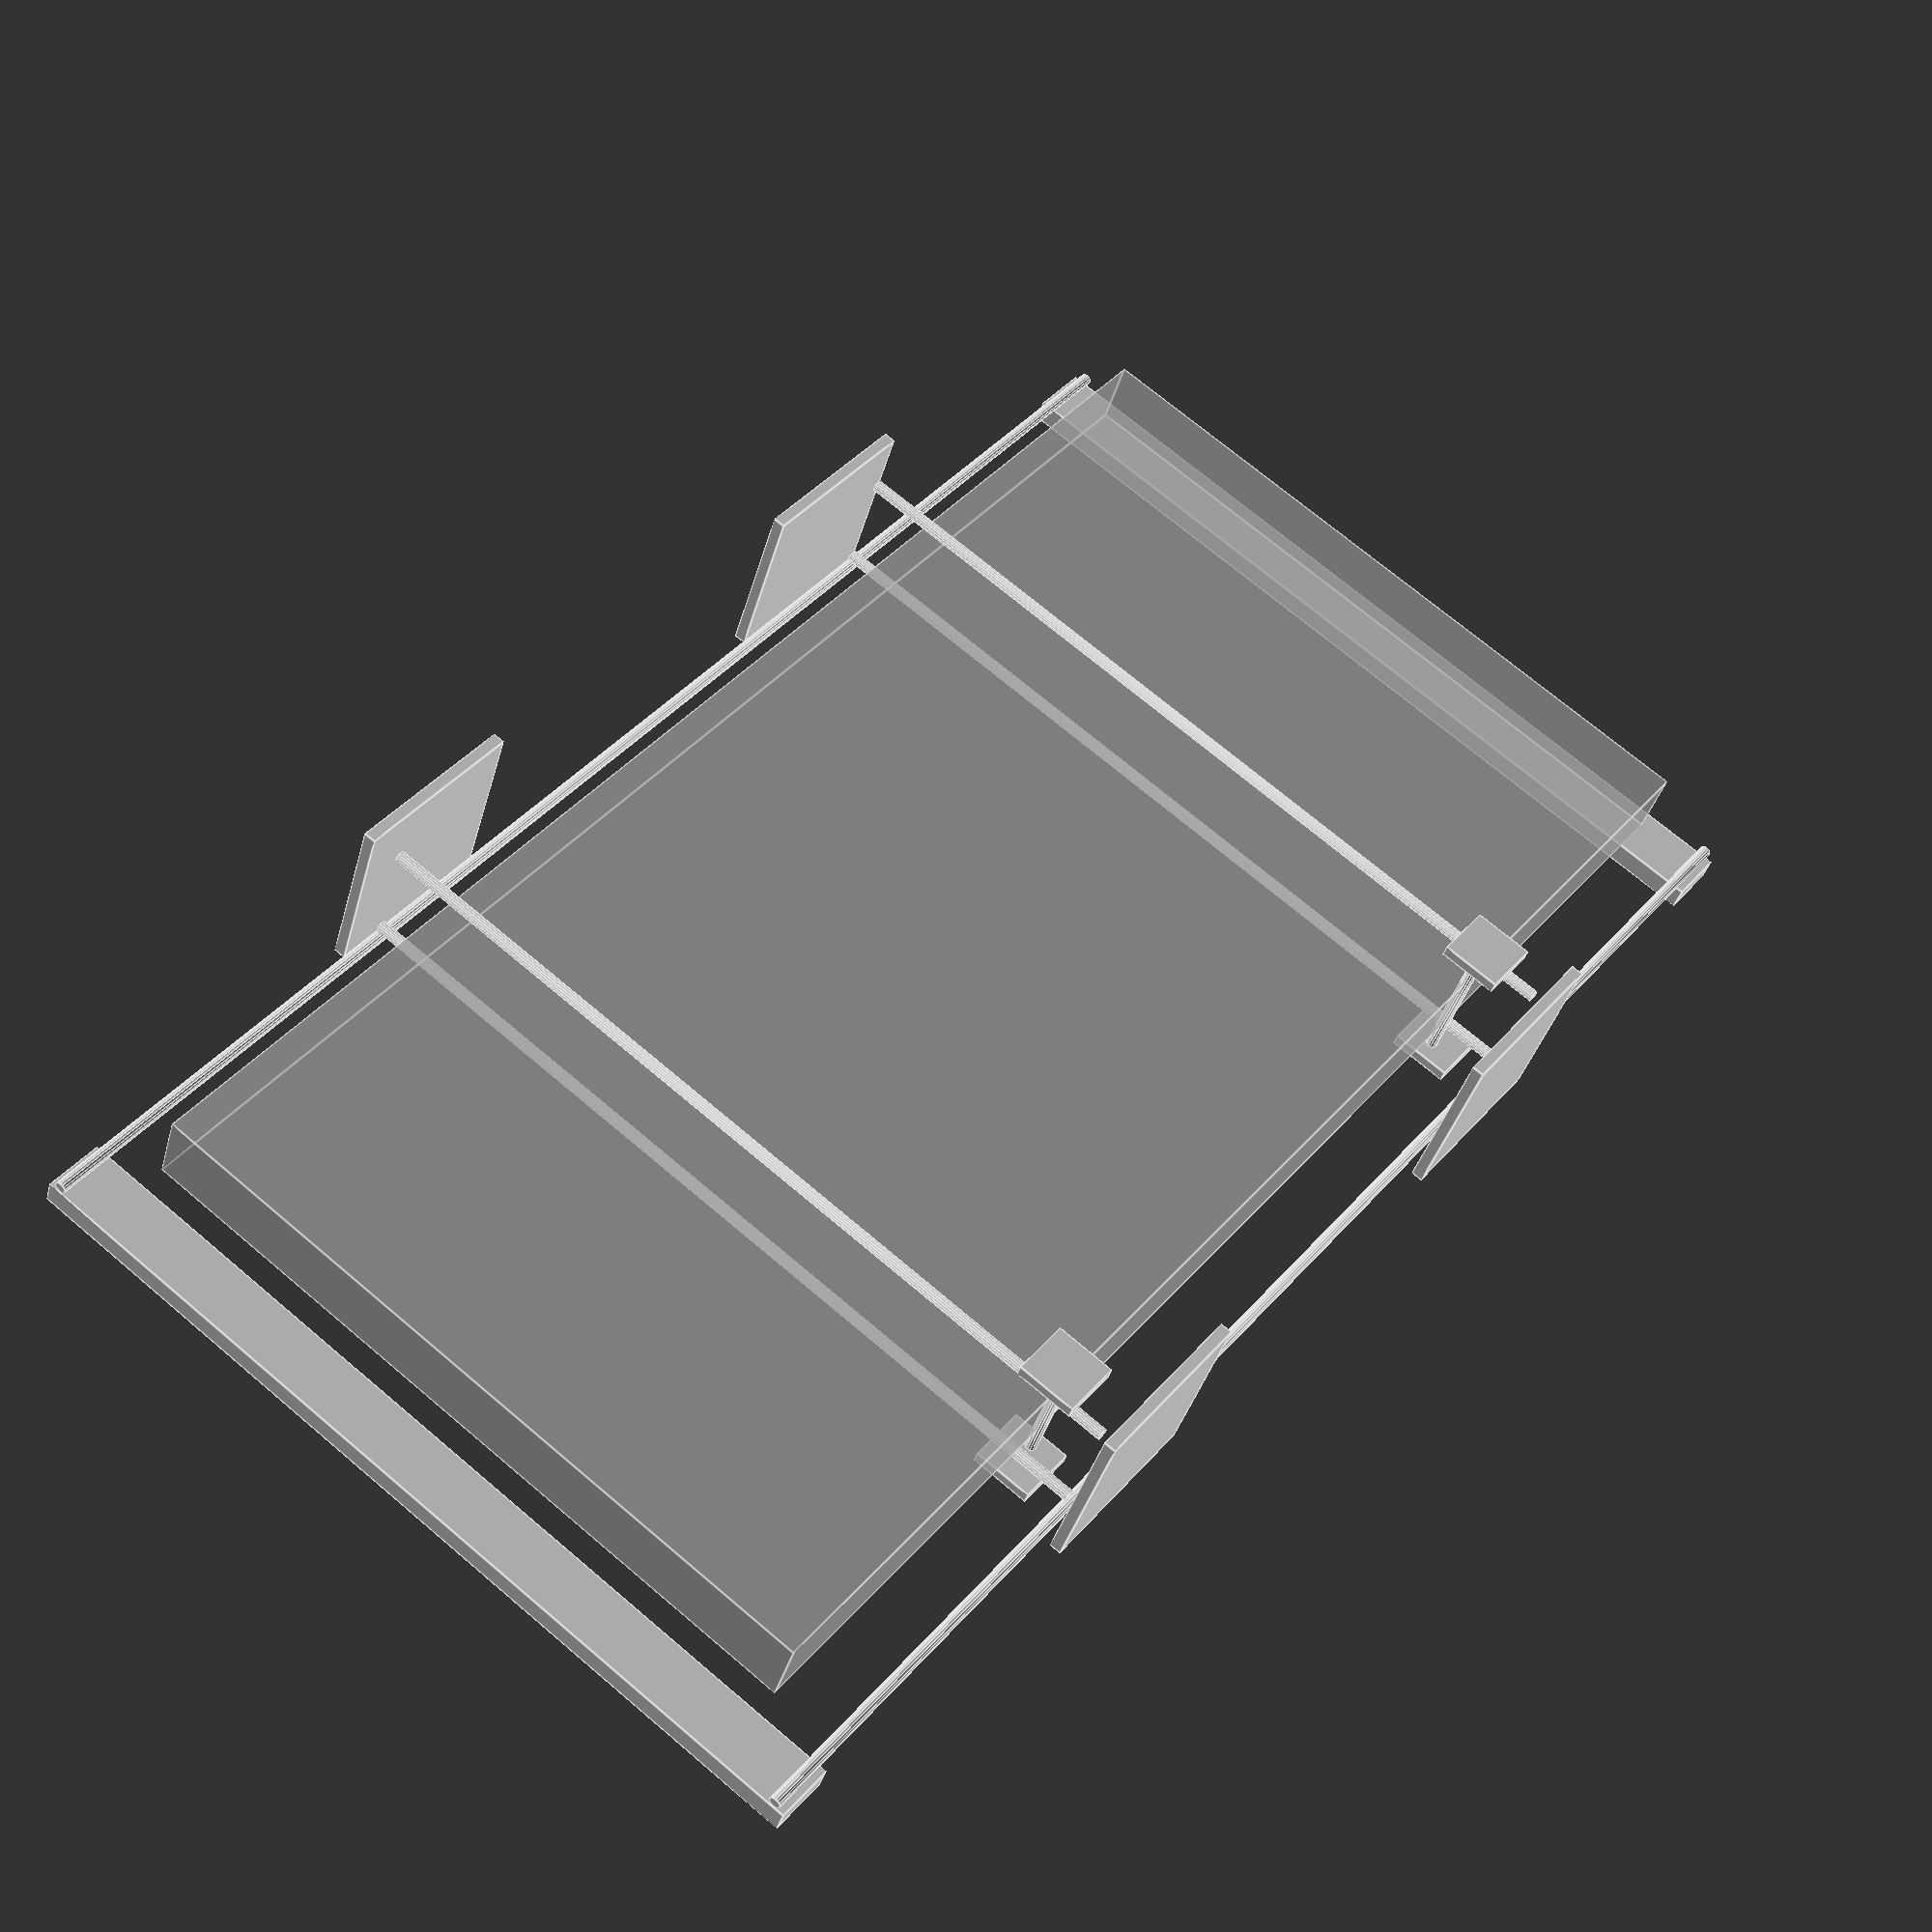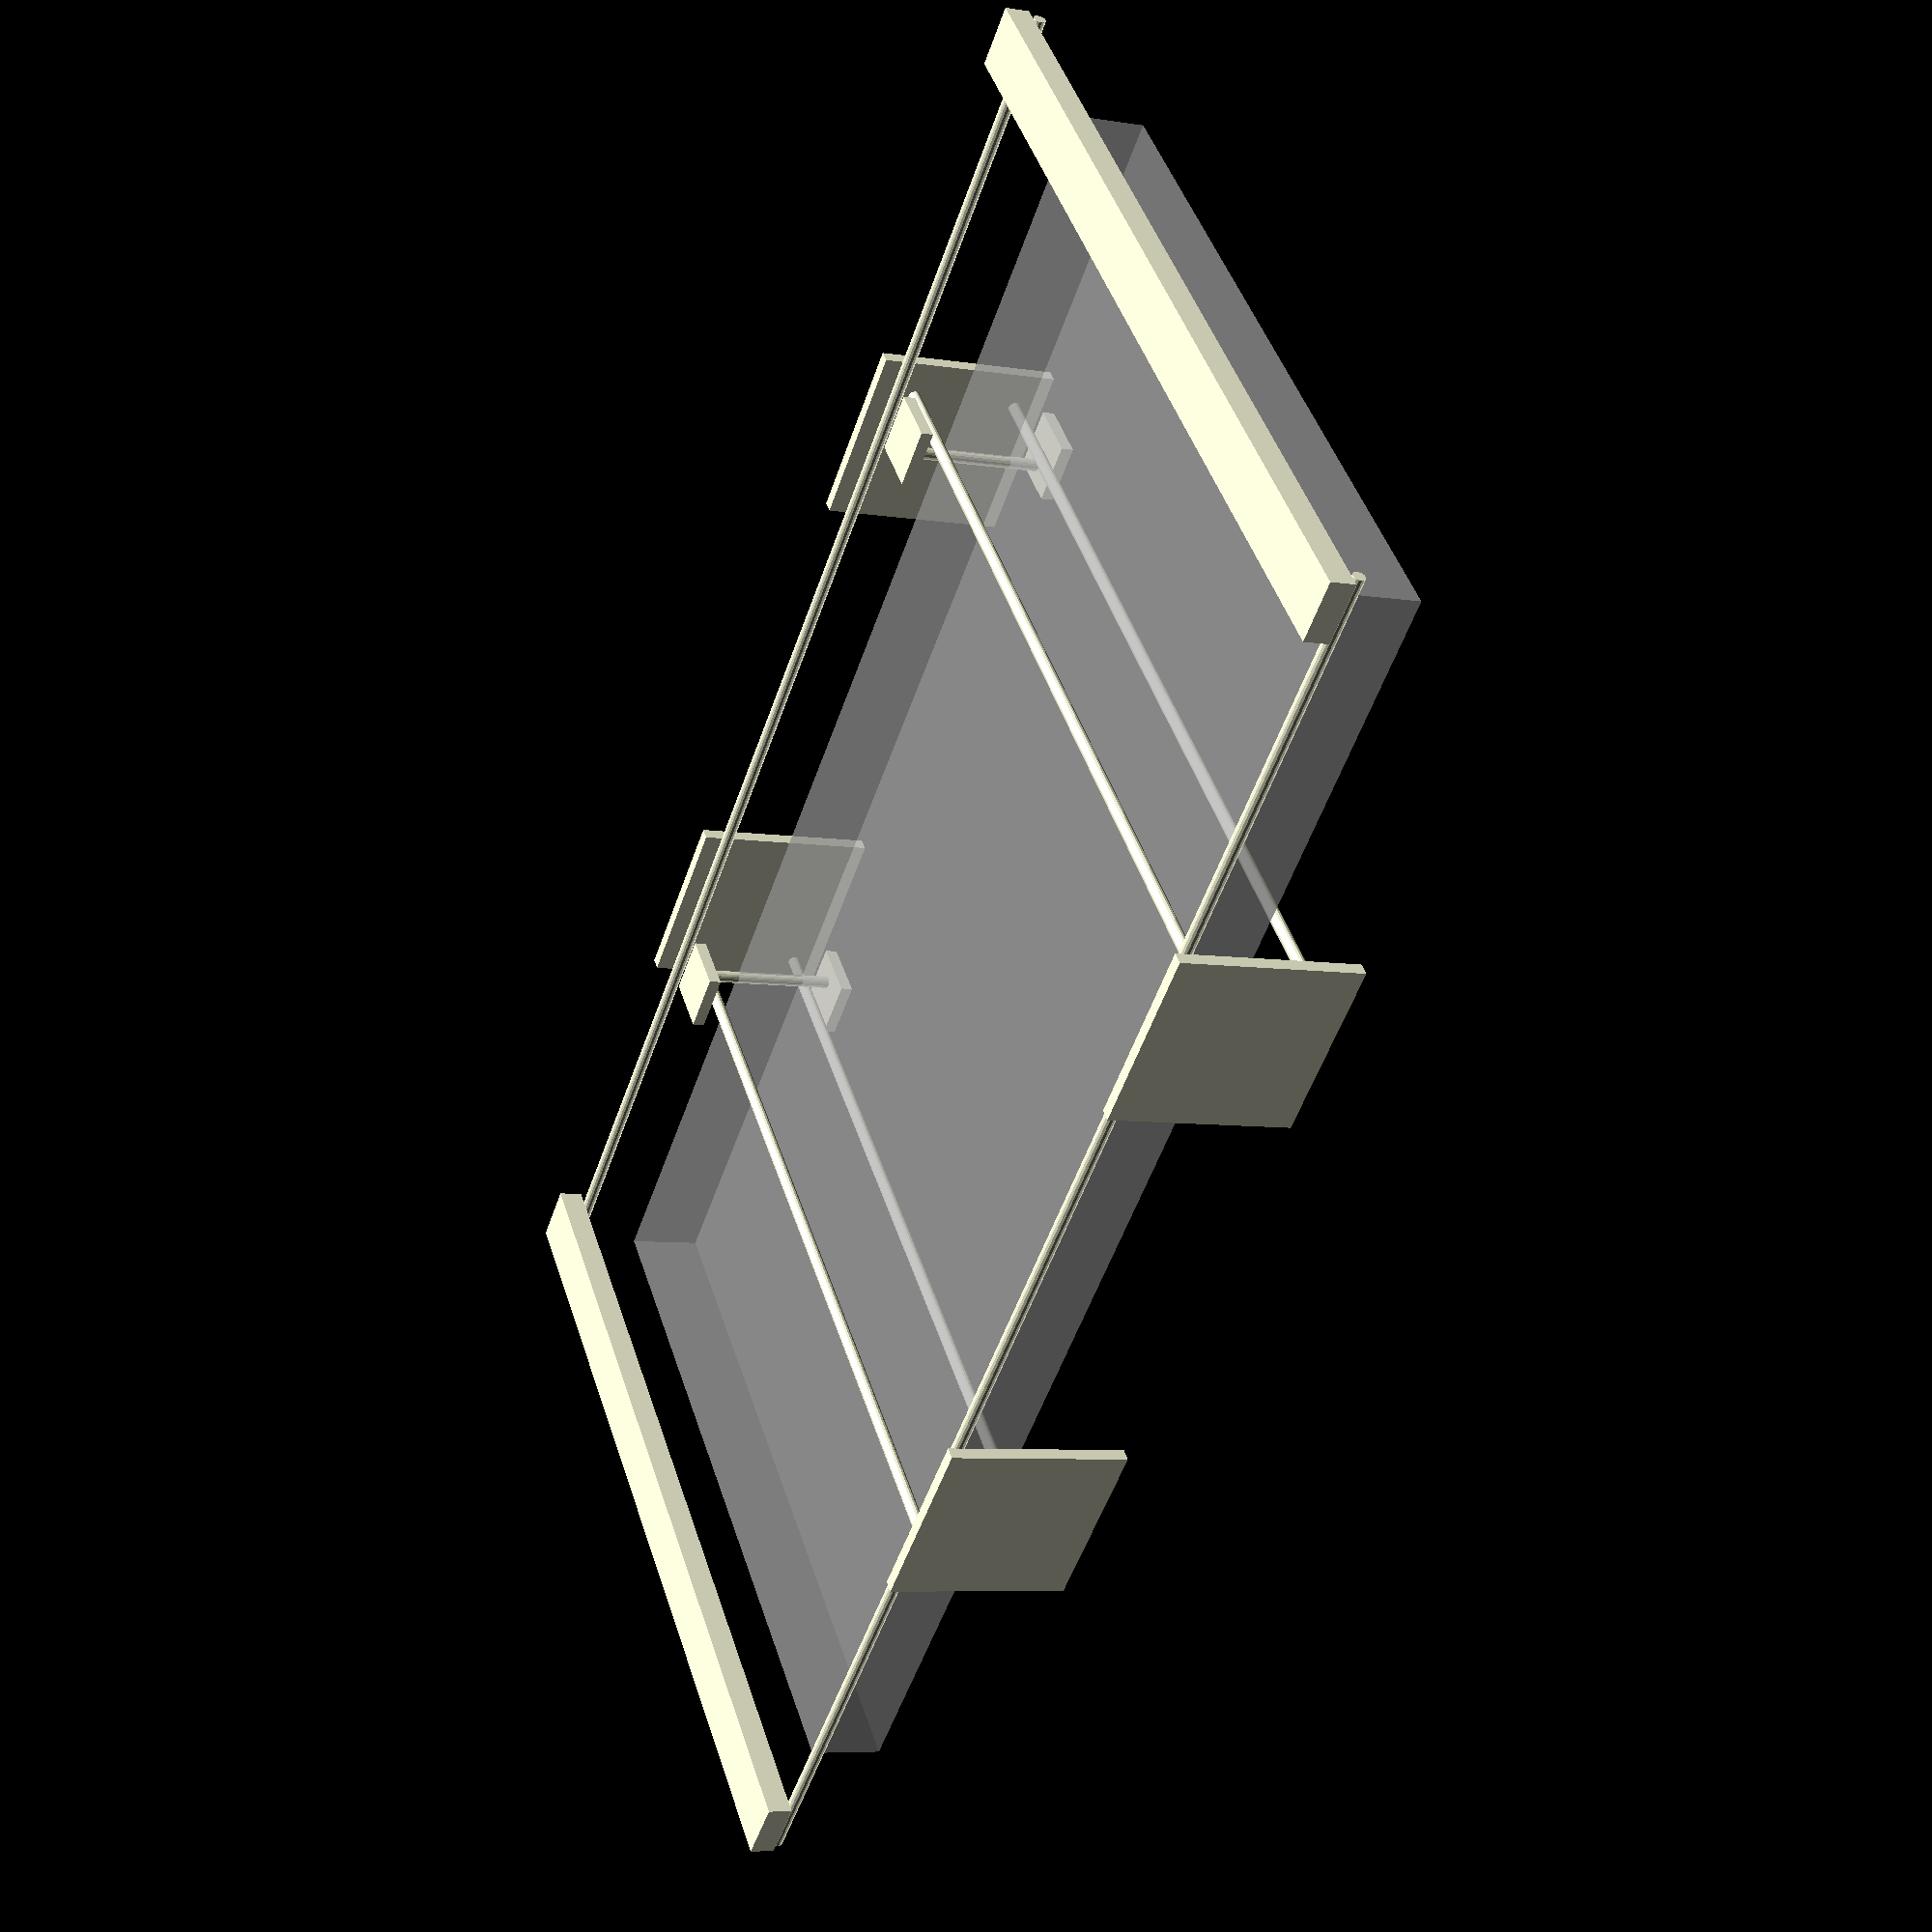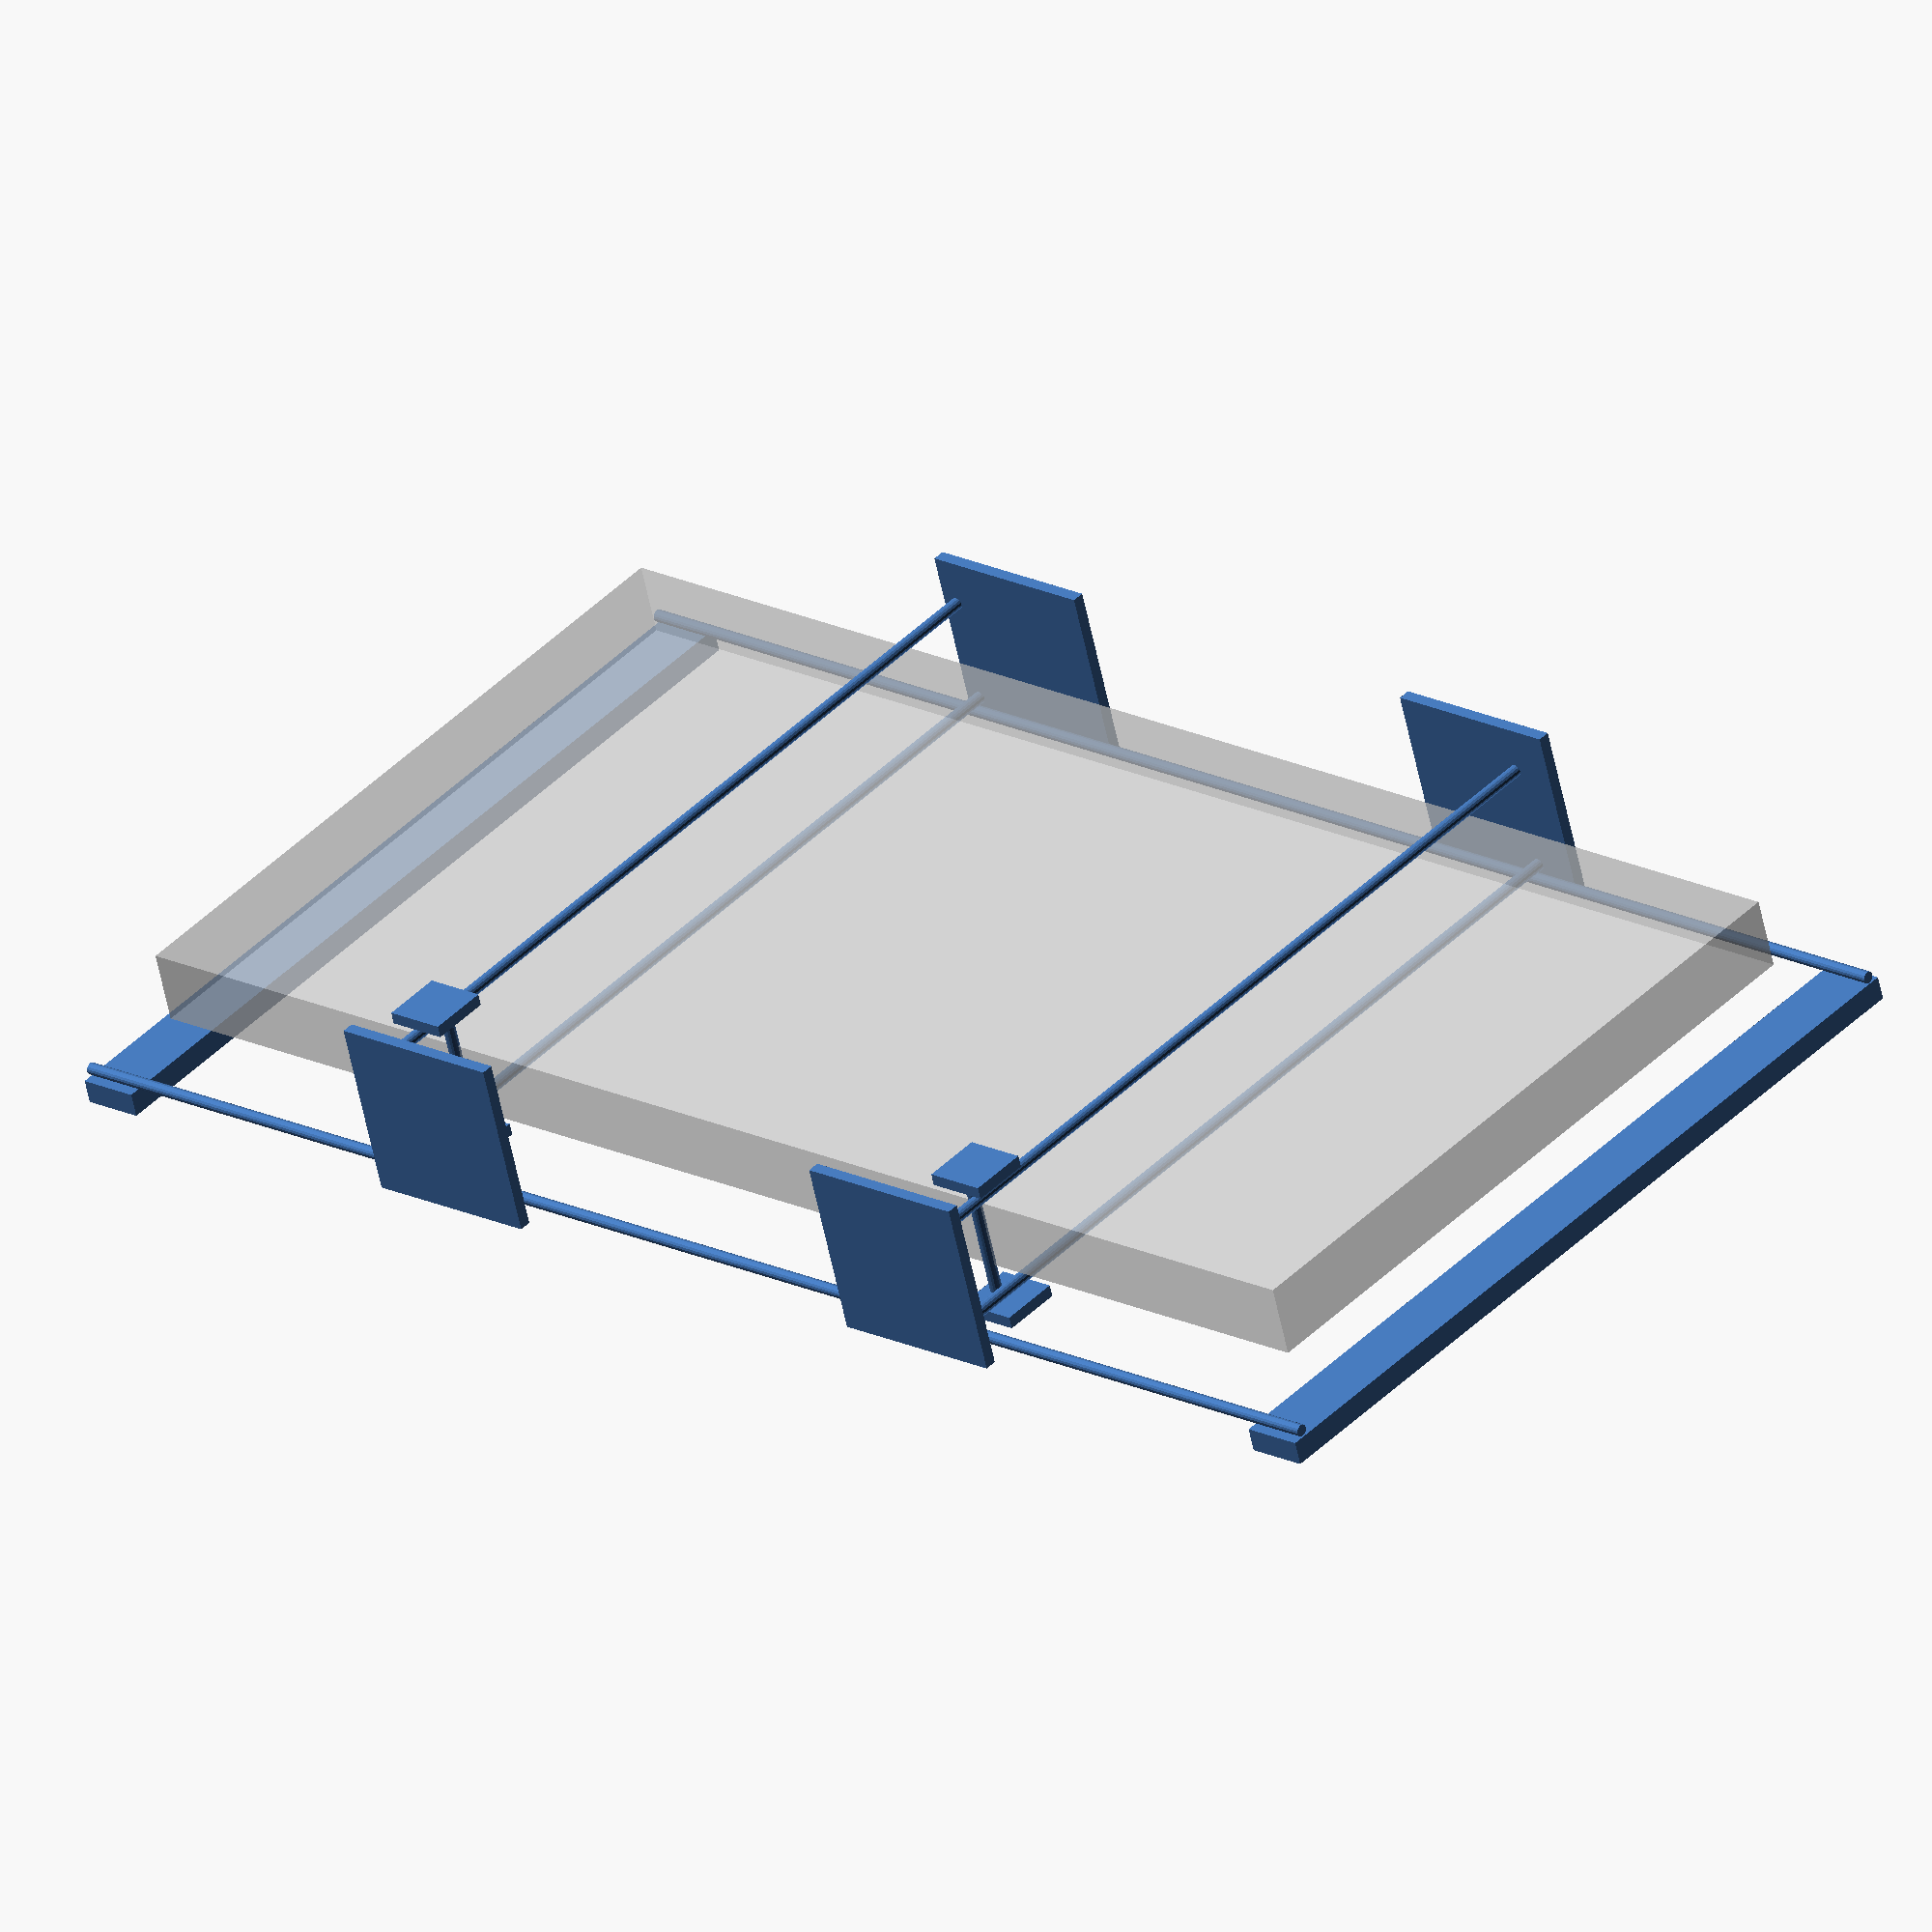
<openscad>
xRailDiameter = 10;
xRailLength = 700;

yRailDiameter = 10;
yRailLength = 110;

zRailDiameter = 10;
zRailLength = 1300;

endBlockLength = 720;
endBlockWidth = 50;
endBlockHeight = 20;

module exampleFoamSize() {
	%cube([1200, 600, 60], center = true);
}

module xRailEndPlate() {
	translate([50,365,0]) {
			cube([150,10,150], center = true);
	}
	translate([50,-365,0]) {
			cube([150,10,150], center = true);
	}
}

module yRailEndPlate() {
	translate([10,300,62]) {
			cube([50,50,10], center = true);
	}
	translate([10,300,-62]) {
			cube([50,50,10], center = true);
	}
}

module xRail() {
	translate([-300,0,0]) {
		rotate(90, [1,0,0]) {
			translate([0,-45,0]) {
				cylinder(r = xRailDiameter / 2, h = xRailLength, center = true);
			}
			translate([0,45,0]) {
				cylinder(r = xRailDiameter / 2, h = xRailLength, center = true);
			}
		}
		xRailEndPlate();
		yRail();
	}
}

module yRail() {
	rotate(90, [0,0,1]) {
		translate([300,-20,0]) {
			cylinder(r = yRailDiameter / 2, h = yRailLength, center = true);
		}
	}
	yRailEndPlate();
}

module zRail() {
	rotate(90, [0,1,0]) {
		translate([60,350,0]) {
			cylinder(r = zRailDiameter / 2, h = zRailLength, center = true);
		}
	translate([60,-350,0]) {
			cylinder(r = zRailDiameter / 2, h = zRailLength, center = true);
		}
	}
}

module endBlocks() {
	translate([650-endBlockWidth/2,0,-76]) {
			cube([endBlockWidth, endBlockLength, endBlockHeight], center = true);
		}
	translate([-650+endBlockWidth/2,0,-76]) {
			cube([endBlockWidth, endBlockLength, endBlockHeight], center = true);
	}
}


module assembly() {
	xRail();
	mirror([1,0,0]) xRail();
	zRail();
	endBlocks();
}

exampleFoamSize();
assembly();


</openscad>
<views>
elev=37.3 azim=128.1 roll=345.4 proj=p view=edges
elev=186.8 azim=222.4 roll=295.6 proj=p view=solid
elev=237.8 azim=41.0 roll=168.4 proj=o view=wireframe
</views>
